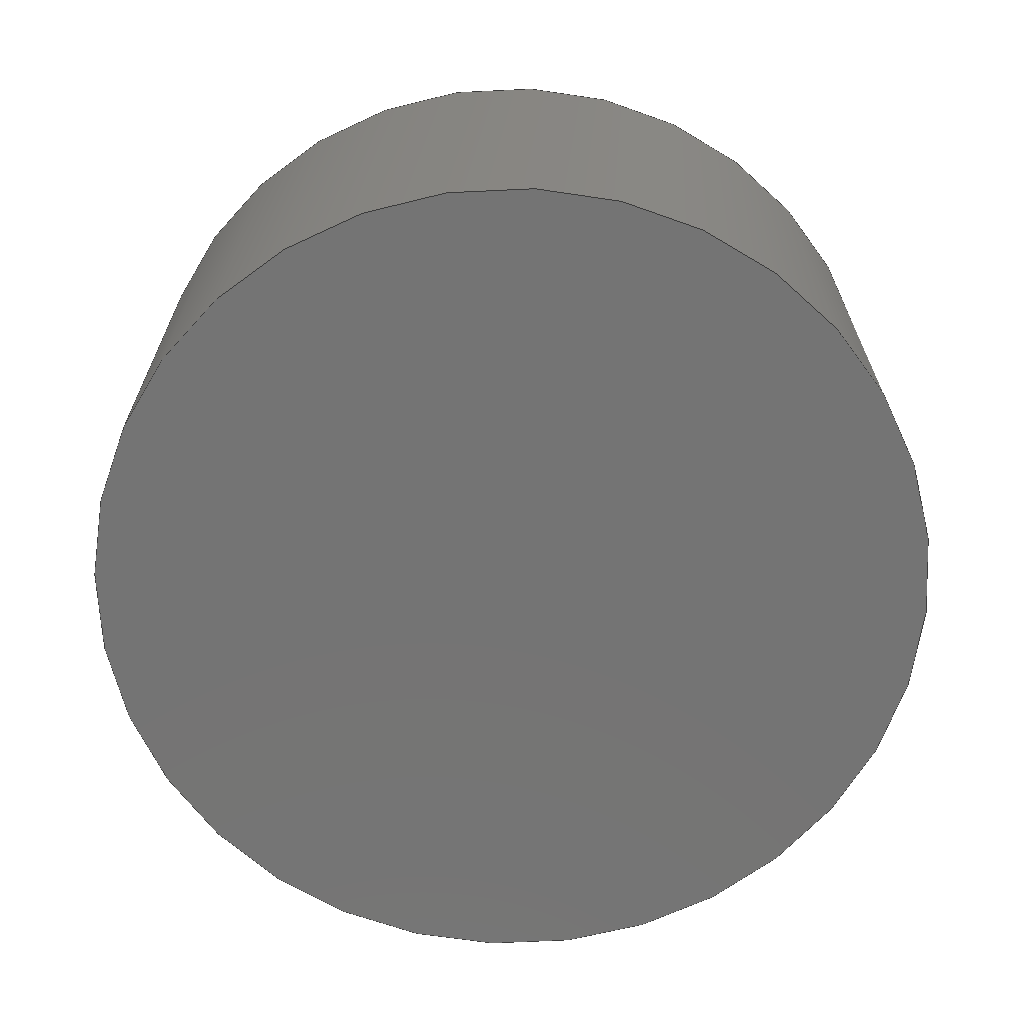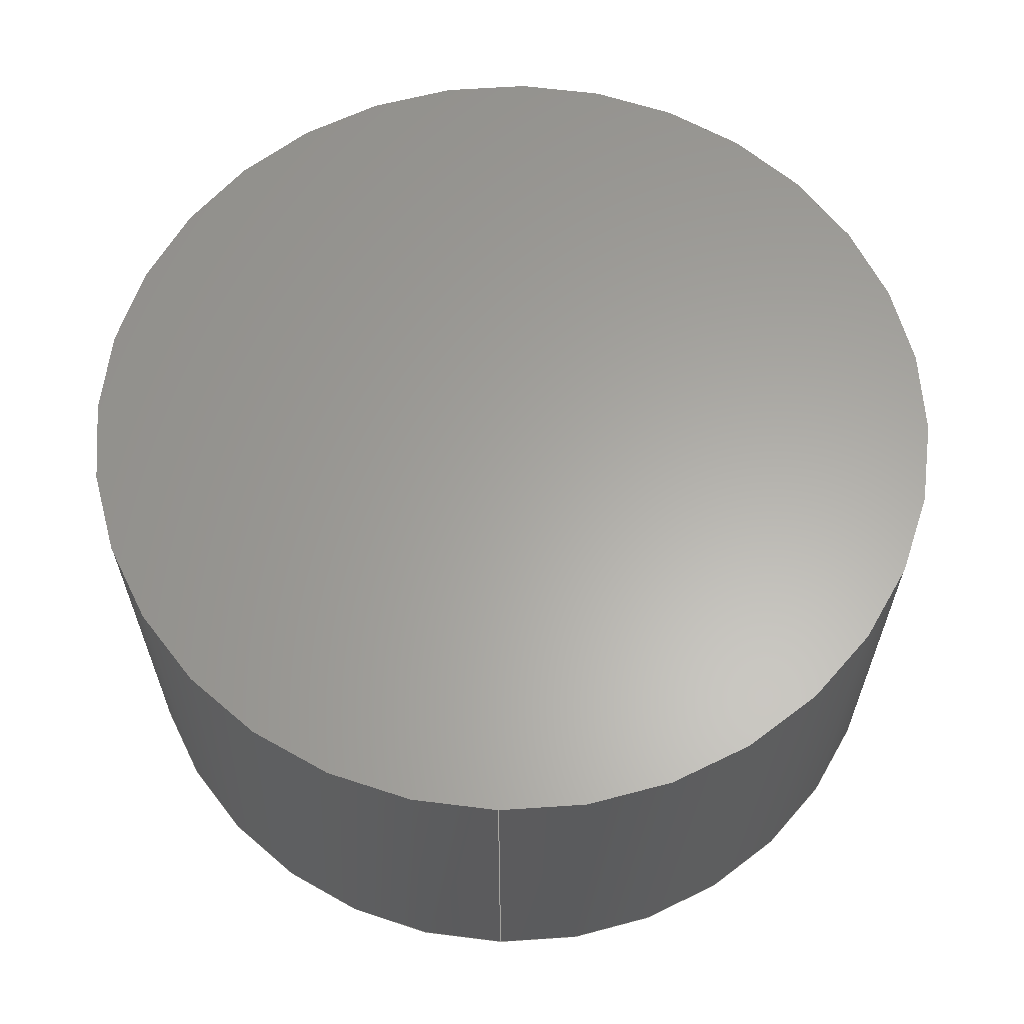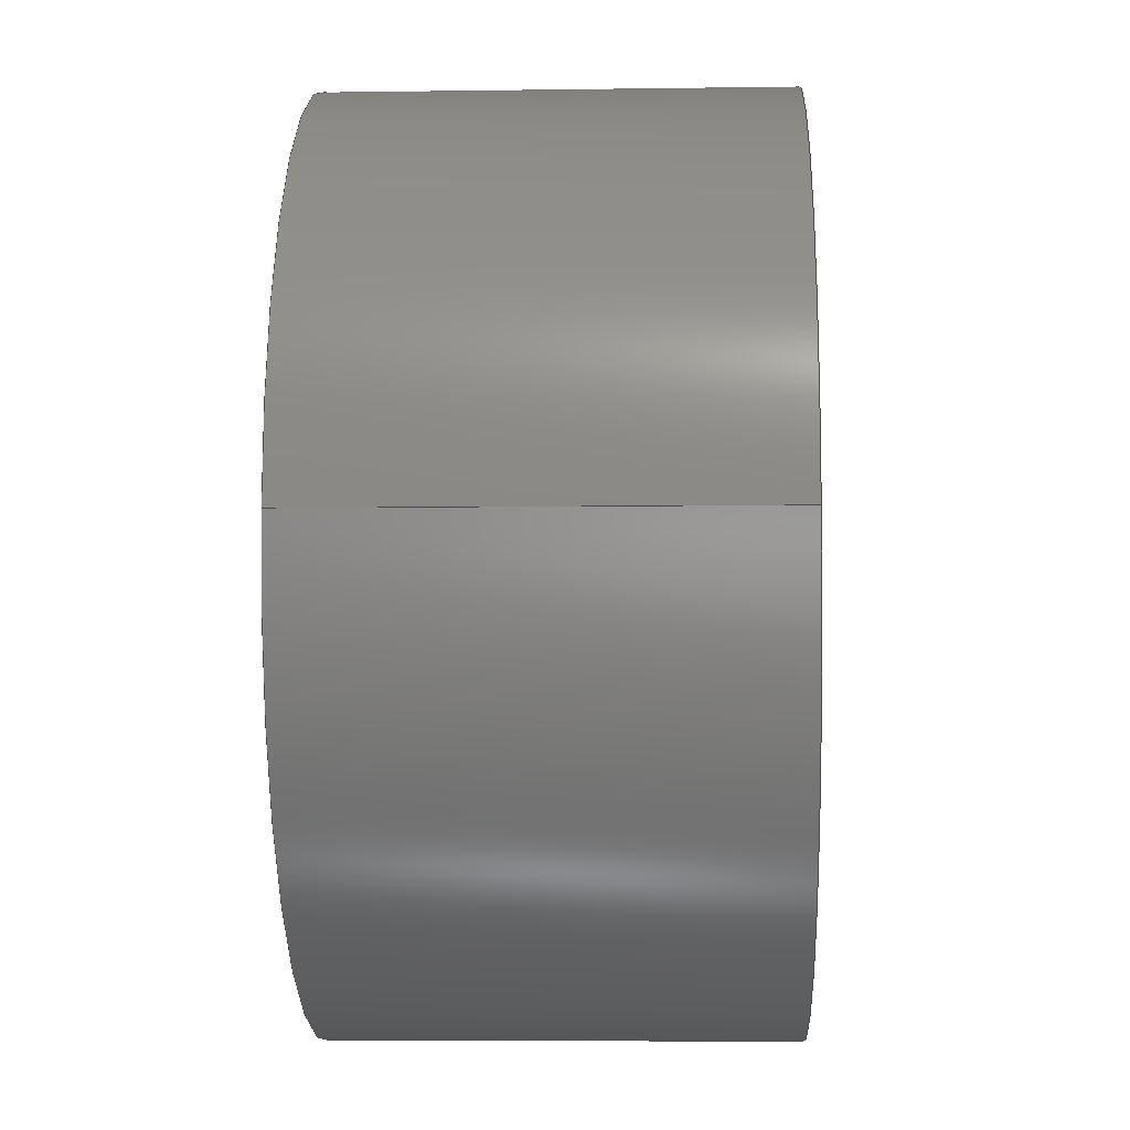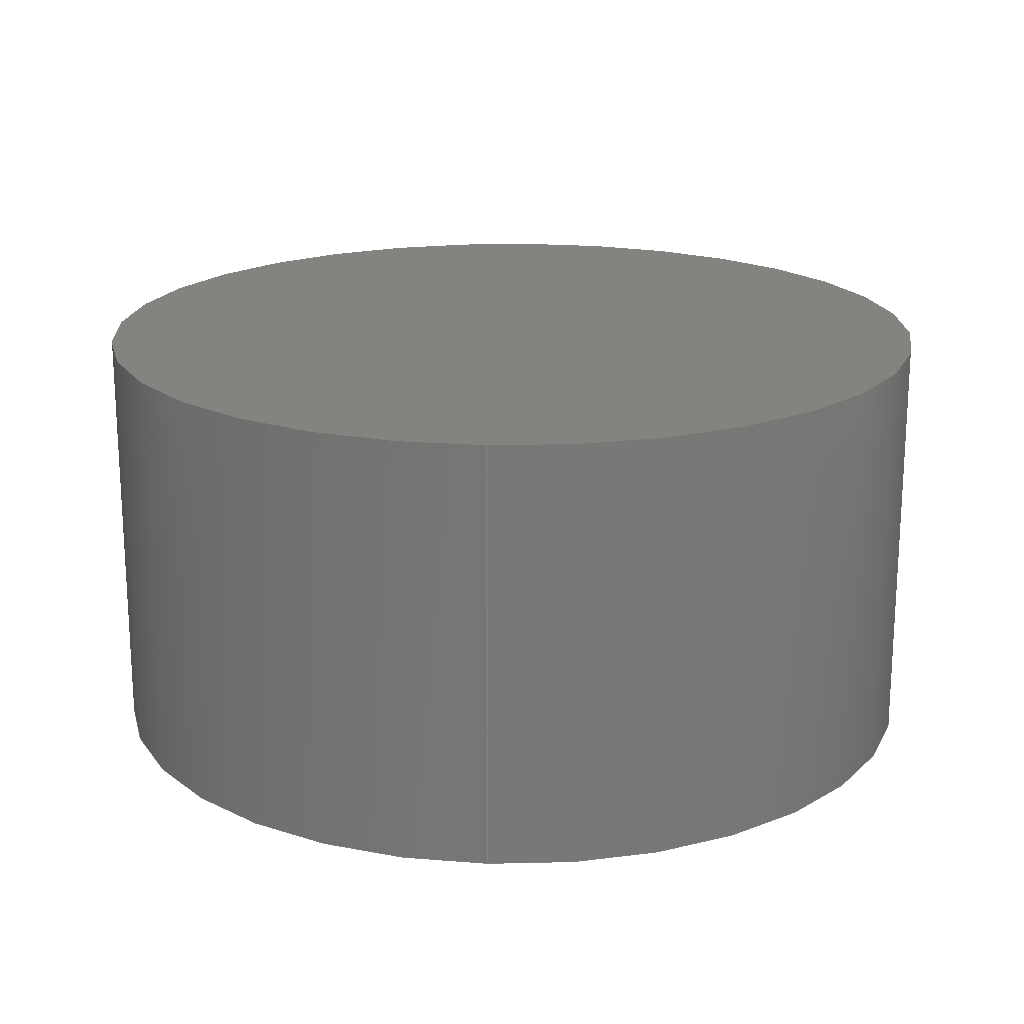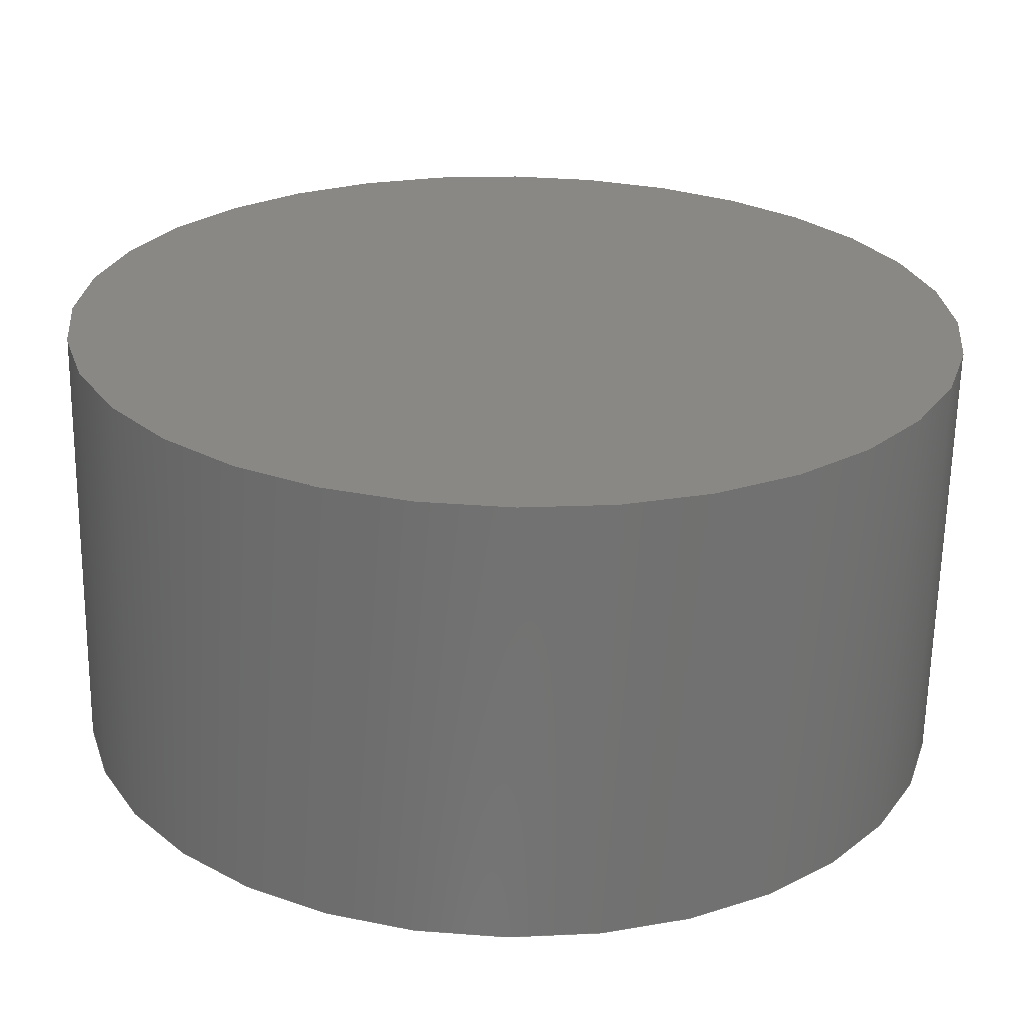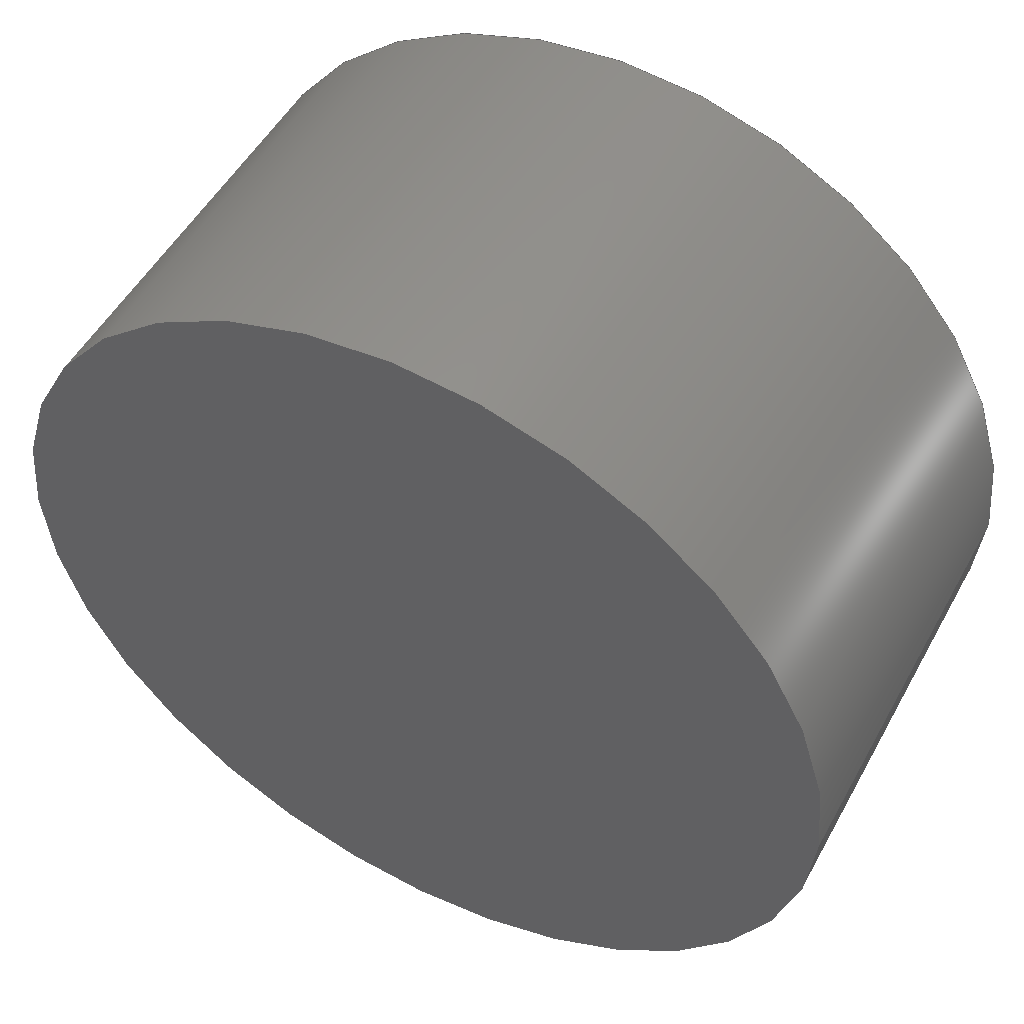
<metadata>
{"format":"step","ext":"step","renderer":"f3d","projection":"perspective","resolution":1024,"background":"white","views":[{"elev":-66.5,"azim":154.6,"up":"+Z"},{"elev":62.3,"azim":91.7,"up":"+Z"},{"elev":-5.9,"azim":92.5,"up":"+Y"},{"elev":19.0,"azim":93.1,"up":"+Z"},{"elev":-64.2,"azim":-1.0,"up":"+Y"},{"elev":51.2,"azim":28.1,"up":"+Y"}]}
</metadata>
<code>
ISO-10303-21;
DATA;
#1 = ORIENTED_EDGE ( 'NONE', *, *, #60, .T. ) ;
#2 = DIRECTION ( 'NONE',  ( 0, 0, -1 ) ) ;
#3 = PRODUCT_CONTEXT ( 'NONE', #15, 'mechanical' ) ;
#4 = VERTEX_POINT ( 'NONE', #25 ) ;
#5 = CARTESIAN_POINT ( 'NONE',  ( 0, 0, 0 ) ) ;
#6 = DIRECTION ( 'NONE',  ( 0, 0, 1 ) ) ;
#7 = DIRECTION ( 'NONE',  ( -0, -0, 1 ) ) ;
#8 = SURFACE_STYLE_USAGE ( .BOTH. , #59 ) ;
#9 =( NAMED_UNIT ( * ) PLANE_ANGLE_UNIT ( ) SI_UNIT ( $, .RADIAN. ) );
#10 = ORIENTED_EDGE ( 'NONE', *, *, #56, .F. ) ;
#11 = FILL_AREA_STYLE_COLOUR ( '', #140 ) ;
#12 = ORIENTED_EDGE ( 'NONE', *, *, #104, .F. ) ;
#13 = PRESENTATION_STYLE_ASSIGNMENT (( #123 ) ) ;
#14 = DIRECTION ( 'NONE',  ( 1, 0, 0 ) ) ;
#15 = APPLICATION_CONTEXT ( 'automotive_design' ) ;
#16 = DIRECTION ( 'NONE',  ( 0, 0, -1 ) ) ;
#17 = CLOSED_SHELL ( 'NONE', ( #84, #108, #96, #39 ) ) ;
#18 = EDGE_CURVE ( 'NONE', #38, #22, #20, .T. ) ;
#19 = EDGE_LOOP ( 'NONE', ( #29, #10 ) ) ;
#20 = LINE ( 'NONE', #24, #105 ) ;
#21 =( NAMED_UNIT ( * ) PLANE_ANGLE_UNIT ( ) SI_UNIT ( $, .RADIAN. ) );
#22 = VERTEX_POINT ( 'NONE', #124 ) ;
#23 = VECTOR ( 'NONE', #128, 1000 ) ;
#24 = CARTESIAN_POINT ( 'NONE',  ( 10.12, 1.24e-15, 10 ) ) ;
#25 = CARTESIAN_POINT ( 'NONE',  ( -10.12, 0, 10 ) ) ;
#26 = ORIENTED_EDGE ( 'NONE', *, *, #56, .T. ) ;
#27 = DIRECTION ( 'NONE',  ( -1, 0, 0 ) ) ;
#28 = AXIS2_PLACEMENT_3D ( 'NONE', #31, #77, #76 ) ;
#29 = ORIENTED_EDGE ( 'NONE', *, *, #60, .F. ) ;
#30 = DIRECTION ( 'NONE',  ( -1, 0, 0 ) ) ;
#31 = CARTESIAN_POINT ( 'NONE',  ( 0, 0, 10 ) ) ;
#32 = FILL_AREA_STYLE_COLOUR ( '', #69 ) ;
#33 = CARTESIAN_POINT ( 'NONE',  ( 10.12, 1.24e-15, 10 ) ) ;
#34 = PRESENTATION_LAYER_ASSIGNMENT (  '', '', ( #116 ) ) ;
#35 = UNCERTAINTY_MEASURE_WITH_UNIT (LENGTH_MEASURE( 1e-05 ), #72, 'distance_accuracy_value', 'NONE');
#36 = CARTESIAN_POINT ( 'NONE',  ( 0, 0, 0 ) ) ;
#37 = AXIS2_PLACEMENT_3D ( 'NONE', #80, #16, #79 ) ;
#38 = VERTEX_POINT ( 'NONE', #33 ) ;
#39 = ADVANCED_FACE ( 'NONE', ( #138 ), #119, .T. ) ;
#40 =( NAMED_UNIT ( * ) SI_UNIT ( $, .STERADIAN. ) SOLID_ANGLE_UNIT ( ) );
#41 = SURFACE_SIDE_STYLE ('',( #98 ) ) ;
#42 = CARTESIAN_POINT ( 'NONE',  ( 0, 0, 10 ) ) ;
#43 = SHAPE_DEFINITION_REPRESENTATION ( #103, #127 ) ;
#44 = AXIS2_PLACEMENT_3D ( 'NONE', #55, #102, #131 ) ;
#45 = ORIENTED_EDGE ( 'NONE', *, *, #120, .F. ) ;
#46 = CARTESIAN_POINT ( 'NONE',  ( -10.12, 0, 0 ) ) ;
#47 = CIRCLE ( 'NONE', #75, 10.12 ) ;
#48 = PRODUCT_RELATED_PRODUCT_CATEGORY ( 'part', '', ( #73 ) ) ;
#49 = DIRECTION ( 'NONE',  ( 1, 0, -0 ) ) ;
#50 = APPLICATION_PROTOCOL_DEFINITION ( 'draft international standard', 'automotive_design', 1998, #115 ) ;
#51 =( LENGTH_UNIT ( ) NAMED_UNIT ( * ) SI_UNIT ( .MILLI., .METRE. ) );
#52 = PRODUCT_DEFINITION_FORMATION_WITH_SPECIFIED_SOURCE ( 'ANY', '', #73, .NOT_KNOWN. ) ;
#53 = MECHANICAL_DESIGN_GEOMETRIC_PRESENTATION_REPRESENTATION (  '', ( #116 ), #86 ) ;
#54 = UNCERTAINTY_MEASURE_WITH_UNIT (LENGTH_MEASURE( 1e-05 ), #134, 'distance_accuracy_value', 'NONE');
#55 = CARTESIAN_POINT ( 'NONE',  ( 0, 0, 10 ) ) ;
#56 = EDGE_CURVE ( 'NONE', #22, #66, #92, .T. ) ;
#57 = ORIENTED_EDGE ( 'NONE', *, *, #68, .T. ) ;
#58 =( NAMED_UNIT ( * ) SI_UNIT ( $, .STERADIAN. ) SOLID_ANGLE_UNIT ( ) );
#59 = SURFACE_SIDE_STYLE ('',( #78 ) ) ;
#60 = EDGE_CURVE ( 'NONE', #66, #22, #47, .T. ) ;
#61 = LINE ( 'NONE', #109, #23 ) ;
#62 = DIRECTION ( 'NONE',  ( -0, -0, 1 ) ) ;
#63 = ORIENTED_EDGE ( 'NONE', *, *, #68, .F. ) ;
#64 = CYLINDRICAL_SURFACE ( 'NONE', #28, 10.12 ) ;
#65 =( NAMED_UNIT ( * ) PLANE_ANGLE_UNIT ( ) SI_UNIT ( $, .RADIAN. ) );
#66 = VERTEX_POINT ( 'NONE', #46 ) ;
#67 = DIRECTION ( 'NONE',  ( 0, 0, -1 ) ) ;
#68 = EDGE_CURVE ( 'NONE', #4, #66, #61, .T. ) ;
#69 = COLOUR_RGB ( '',0.749, 0.749, 0.749 ) ;
#70 = CARTESIAN_POINT ( 'NONE',  ( 0, 0, 0 ) ) ;
#71 = ORIENTED_EDGE ( 'NONE', *, *, #104, .T. ) ;
#72 =( LENGTH_UNIT ( ) NAMED_UNIT ( * ) SI_UNIT ( .MILLI., .METRE. ) );
#73 = PRODUCT ( 'Cylinder_9decRadius_SW_AC_SW', 'Cylinder_9decRadius_SW_AC_SW', '', ( #3 ) ) ;
#74 = PRODUCT_DEFINITION_CONTEXT ( 'detailed design', #115, 'design' ) ;
#75 = AXIS2_PLACEMENT_3D ( 'NONE', #36, #62, #30 ) ;
#76 = DIRECTION ( 'NONE',  ( -1, 0, 0 ) ) ;
#77 = DIRECTION ( 'NONE',  ( 0, 0, -1 ) ) ;
#78 = SURFACE_STYLE_FILL_AREA ( #129 ) ;
#79 = DIRECTION ( 'NONE',  ( -1, 0, 0 ) ) ;
#80 = CARTESIAN_POINT ( 'NONE',  ( 0, 0, 10 ) ) ;
#81 = DIRECTION ( 'NONE',  ( 1, 0, -0 ) ) ;
#82 = ORIENTED_EDGE ( 'NONE', *, *, #18, .F. ) ;
#83 = EDGE_LOOP ( 'NONE', ( #82, #94, #57, #1 ) ) ;
#84 = ADVANCED_FACE ( 'NONE', ( #125 ), #64, .T. ) ;
#85 = PLANE ( 'NONE',  #112 ) ;
#86 =( GEOMETRIC_REPRESENTATION_CONTEXT ( 3 ) GLOBAL_UNCERTAINTY_ASSIGNED_CONTEXT ( ( #35 ) ) GLOBAL_UNIT_ASSIGNED_CONTEXT ( ( #72, #9, #58 ) ) REPRESENTATION_CONTEXT ( 'NONE', 'WORKASPACE' ) );
#87 = APPLICATION_PROTOCOL_DEFINITION ( 'draft international standard', 'automotive_design', 1998, #15 ) ;
#88 = STYLED_ITEM ( 'NONE', ( #13 ), #127 ) ;
#89 = MANIFOLD_SOLID_BREP ( 'Solid1', #17 ) ;
#90 = MECHANICAL_DESIGN_GEOMETRIC_PRESENTATION_REPRESENTATION (  '', ( #88 ), #99 ) ;
#91 =( NAMED_UNIT ( * ) SI_UNIT ( $, .STERADIAN. ) SOLID_ANGLE_UNIT ( ) );
#92 = CIRCLE ( 'NONE', #137, 10.12 ) ;
#93 = DIRECTION ( 'NONE',  ( -1, 0, 0 ) ) ;
#94 = ORIENTED_EDGE ( 'NONE', *, *, #120, .T. ) ;
#95 = FACE_OUTER_BOUND ( 'NONE', #19, .T. ) ;
#96 = ADVANCED_FACE ( 'NONE', ( #95 ), #85, .F. ) ;
#97 = AXIS2_PLACEMENT_3D ( 'NONE', #42, #6, #81 ) ;
#98 = SURFACE_STYLE_FILL_AREA ( #117 ) ;
#99 =( GEOMETRIC_REPRESENTATION_CONTEXT ( 3 ) GLOBAL_UNCERTAINTY_ASSIGNED_CONTEXT ( ( #54 ) ) GLOBAL_UNIT_ASSIGNED_CONTEXT ( ( #134, #65, #40 ) ) REPRESENTATION_CONTEXT ( 'NONE', 'WORKASPACE' ) );
#100 = CARTESIAN_POINT ( 'NONE',  ( 0, 0, 10 ) ) ;
#101 = CIRCLE ( 'NONE', #135, 10.12 ) ;
#102 = DIRECTION ( 'NONE',  ( 0, 0, -1 ) ) ;
#103 = PRODUCT_DEFINITION_SHAPE ( 'NONE', 'NONE',  #139 ) ;
#104 = EDGE_CURVE ( 'NONE', #4, #38, #101, .T. ) ;
#105 = VECTOR ( 'NONE', #67, 1000 ) ;
#106 =( GEOMETRIC_REPRESENTATION_CONTEXT ( 3 ) GLOBAL_UNCERTAINTY_ASSIGNED_CONTEXT ( ( #136 ) ) GLOBAL_UNIT_ASSIGNED_CONTEXT ( ( #51, #21, #91 ) ) REPRESENTATION_CONTEXT ( 'NONE', 'WORKASPACE' ) );
#107 = CYLINDRICAL_SURFACE ( 'NONE', #44, 10.12 ) ;
#108 = ADVANCED_FACE ( 'NONE', ( #132 ), #107, .T. ) ;
#109 = CARTESIAN_POINT ( 'NONE',  ( -10.12, 0, 10 ) ) ;
#110 = EDGE_LOOP ( 'NONE', ( #71, #130, #26, #63 ) ) ;
#111 = DIRECTION ( 'NONE',  ( 0, 0, 1 ) ) ;
#112 = AXIS2_PLACEMENT_3D ( 'NONE', #114, #121, #49 ) ;
#113 = PRESENTATION_STYLE_ASSIGNMENT (( #8 ) ) ;
#114 = CARTESIAN_POINT ( 'NONE',  ( 0, 0, 0 ) ) ;
#115 = APPLICATION_CONTEXT ( 'automotive_design' ) ;
#116 = STYLED_ITEM ( 'NONE', ( #113 ), #89 ) ;
#117 = FILL_AREA_STYLE ('',( #32 ) ) ;
#118 = PRESENTATION_LAYER_ASSIGNMENT (  '', '', ( #88 ) ) ;
#119 = PLANE ( 'NONE',  #97 ) ;
#120 = EDGE_CURVE ( 'NONE', #38, #4, #133, .T. ) ;
#121 = DIRECTION ( 'NONE',  ( 0, 0, 1 ) ) ;
#122 = EDGE_LOOP ( 'NONE', ( #12, #45 ) ) ;
#123 = SURFACE_STYLE_USAGE ( .BOTH. , #41 ) ;
#124 = CARTESIAN_POINT ( 'NONE',  ( 10.12, 1.24e-15, 0 ) ) ;
#125 = FACE_OUTER_BOUND ( 'NONE', #110, .T. ) ;
#126 = AXIS2_PLACEMENT_3D ( 'NONE', #5, #111, #14 ) ;
#127 = ADVANCED_BREP_SHAPE_REPRESENTATION ( 'Cylinder_9decRadius_SW_AC_SW', ( #89, #126 ), #106 ) ;
#128 = DIRECTION ( 'NONE',  ( 0, 0, -1 ) ) ;
#129 = FILL_AREA_STYLE ('',( #11 ) ) ;
#130 = ORIENTED_EDGE ( 'NONE', *, *, #18, .T. ) ;
#131 = DIRECTION ( 'NONE',  ( -1, 0, 0 ) ) ;
#132 = FACE_OUTER_BOUND ( 'NONE', #83, .T. ) ;
#133 = CIRCLE ( 'NONE', #37, 10.12 ) ;
#134 =( LENGTH_UNIT ( ) NAMED_UNIT ( * ) SI_UNIT ( .MILLI., .METRE. ) );
#135 = AXIS2_PLACEMENT_3D ( 'NONE', #100, #2, #27 ) ;
#136 = UNCERTAINTY_MEASURE_WITH_UNIT (LENGTH_MEASURE( 1e-05 ), #51, 'distance_accuracy_value', 'NONE');
#137 = AXIS2_PLACEMENT_3D ( 'NONE', #70, #7, #93 ) ;
#138 = FACE_OUTER_BOUND ( 'NONE', #122, .T. ) ;
#139 = PRODUCT_DEFINITION ( 'UNKNOWN', '', #52, #74 ) ;
#140 = COLOUR_RGB ( '',0.749, 0.749, 0.749 ) ;
ENDSEC;
END-ISO-10303-21;

</code>
